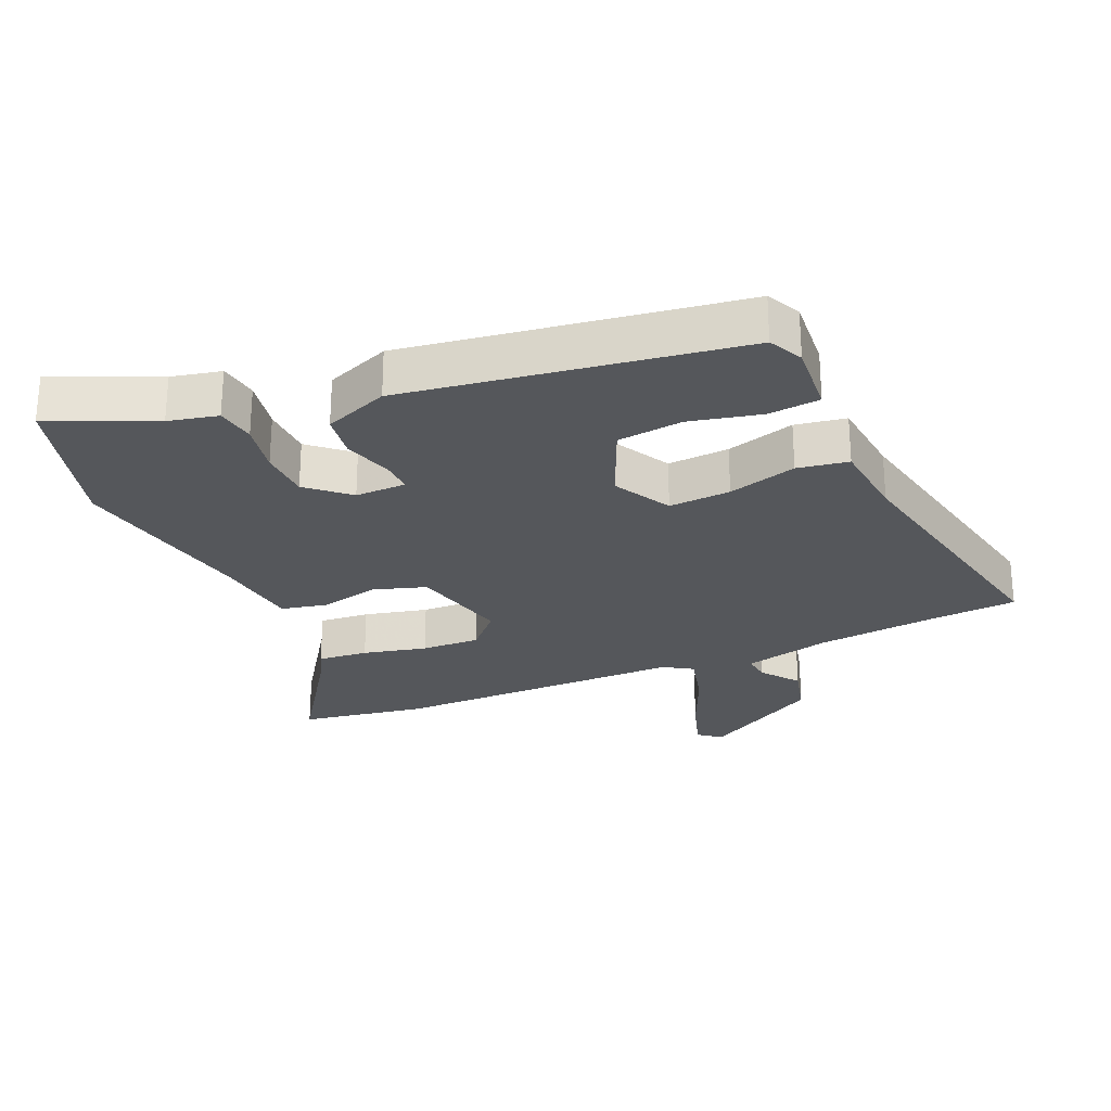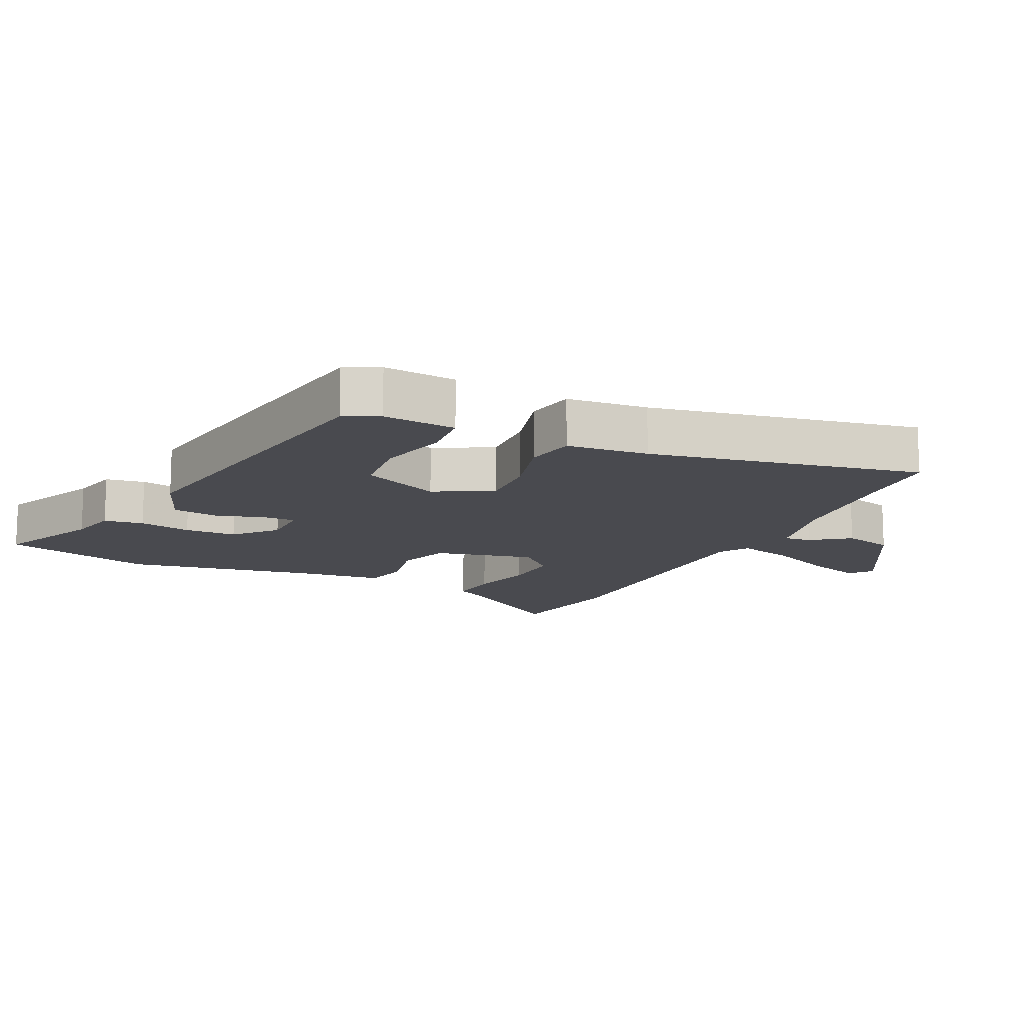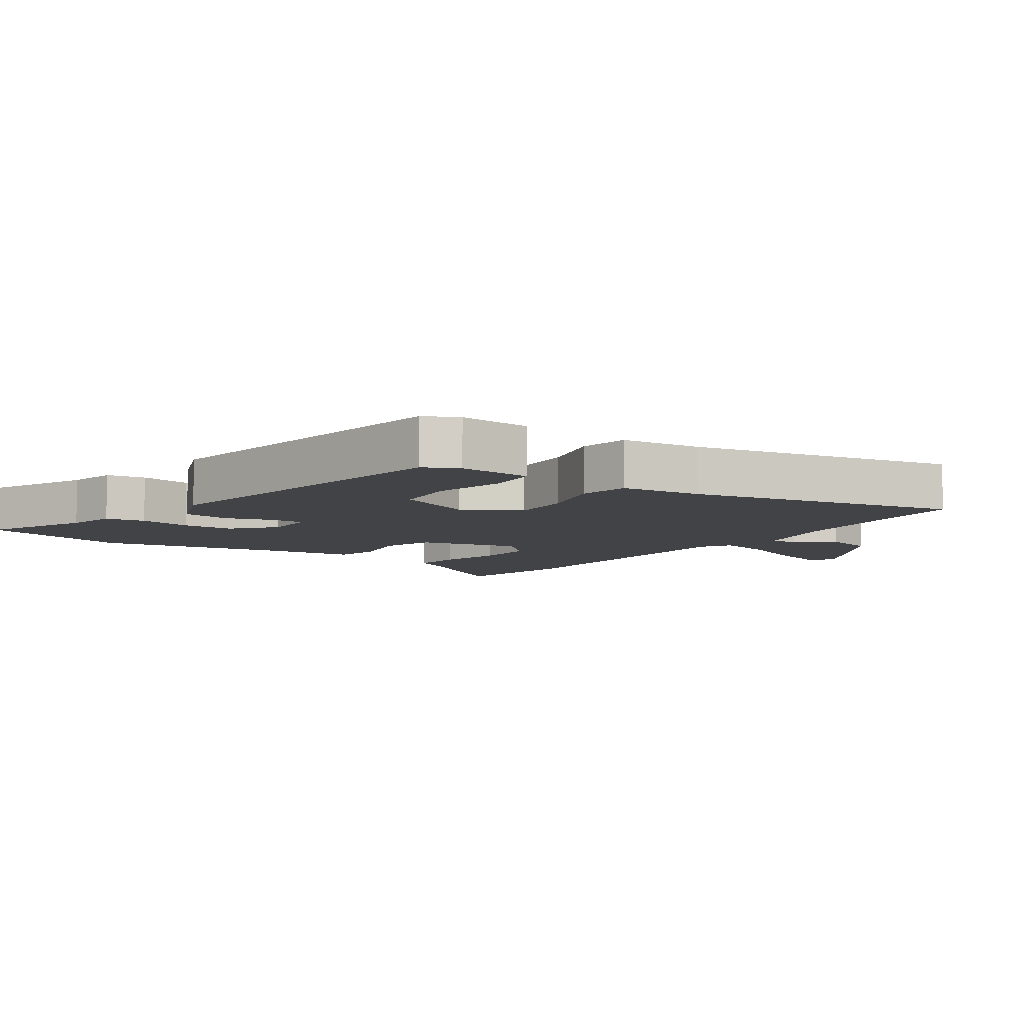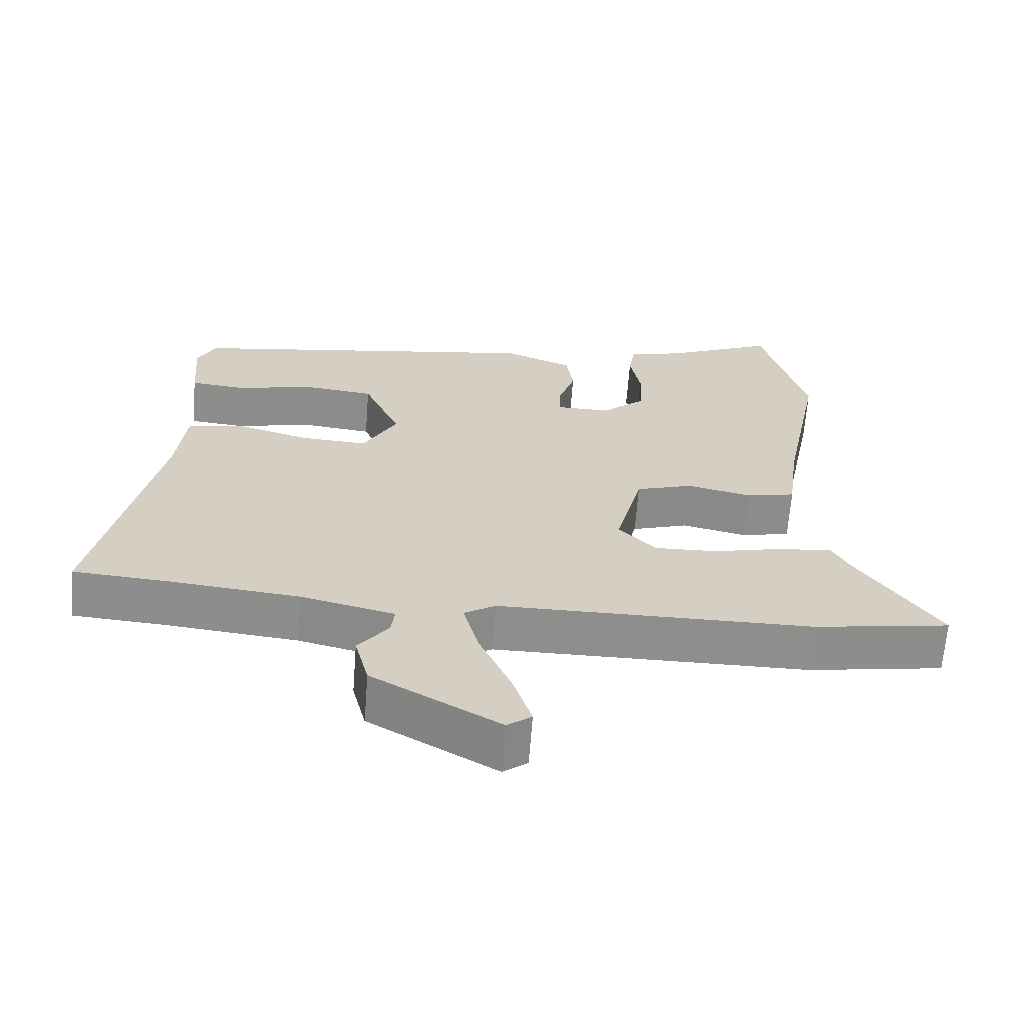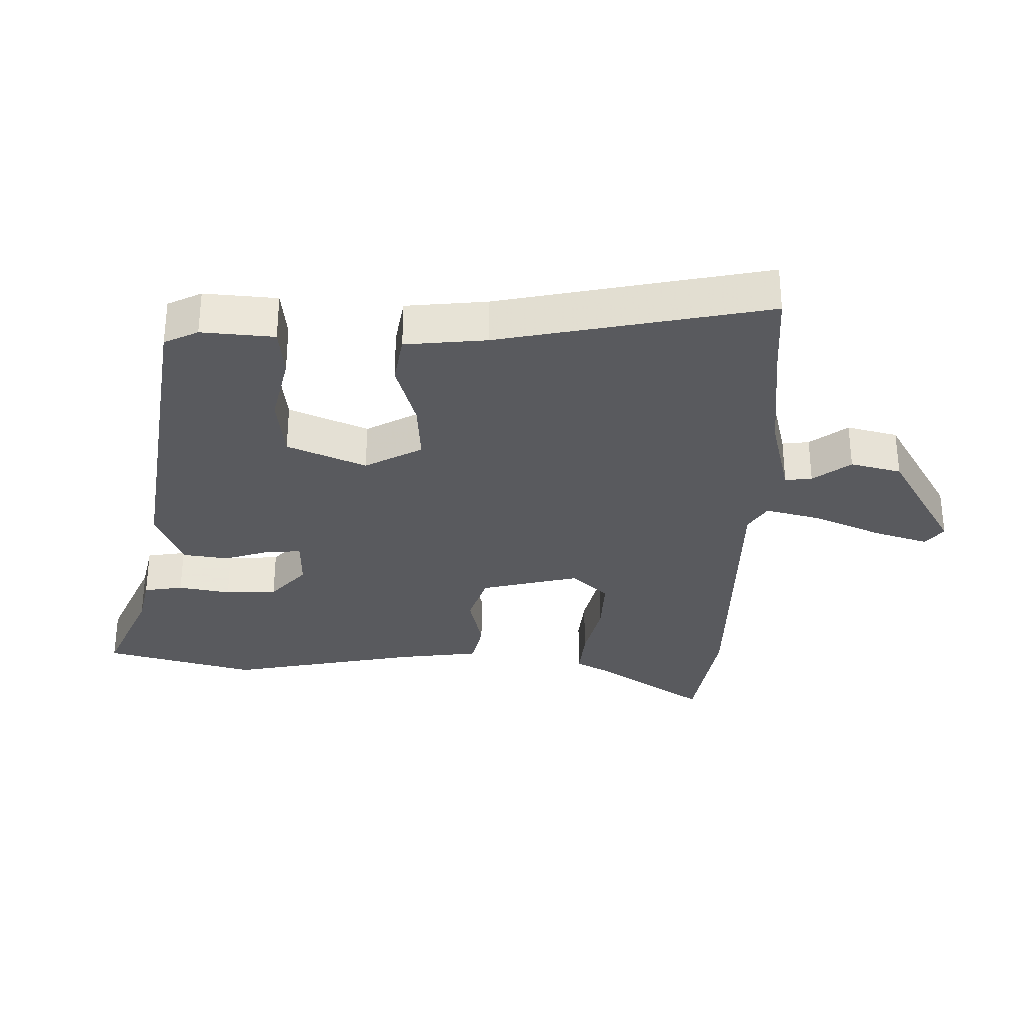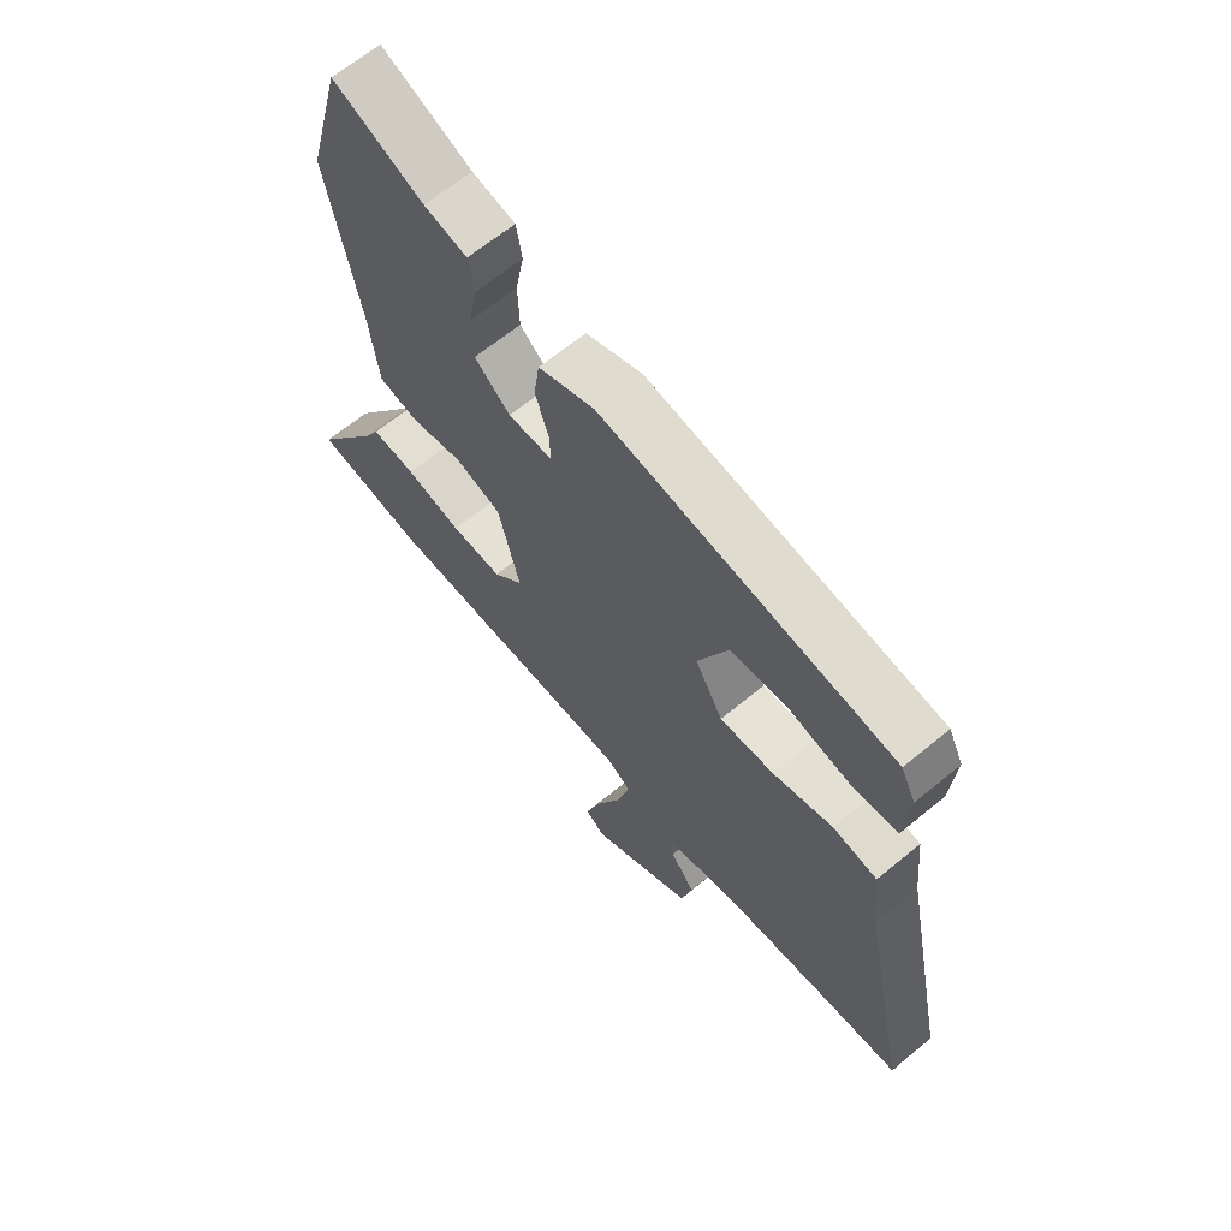
<metadata>
{"format":"obj","ext":"obj","renderer":"f3d","projection":"perspective","resolution":1024,"background":"white","views":[{"elev":-26.4,"azim":23.4,"up":"+Y"},{"elev":-13.6,"azim":63.8,"up":"+Y"},{"elev":-7.5,"azim":55.0,"up":"+Y"},{"elev":-64.9,"azim":175.7,"up":"+Z"},{"elev":-31.3,"azim":88.8,"up":"+Y"},{"elev":64.8,"azim":50.2,"up":"+Z"}]}
</metadata>
<code>
v -0.445 0.07 -0.509
v -0.641 0.07 -0.477
v -0.523 0.07 -0.301
v -0.498 0.07 -0.254
v -0.42 0.07 -0.261
v -0.321 0.07 -0.284
v -0.23 0.07 -0.287
v -0.177 0.07 -0.231
v -0.215 0.07 -0.077
v -0.297 0.07 -0.051
v -0.39 0.07 -0.072
v -0.461 0.07 -0.057
v -0.478 0.07 0.073
v -0.536 0.07 0.367
v -0.473 0.07 0.602
v -0.312 0.07 0.532
v -0.235 0.07 0.515
v -0.225 0.07 0.454
v -0.24 0.07 0.373
v -0.237 0.07 0.293
v -0.174 0.07 0.238
v -0.095 0.07 0.239
v -0.097 0.07 0.29
v -0.121 0.07 0.364
v -0.111 0.07 0.435
v -0.011 0.07 0.475
v 0.507 0.07 0.4
v 0.533 0.07 0.347
v 0.524 0.07 0.234
v 0.444 0.07 0.226
v 0.333 0.07 0.251
v 0.231 0.07 0.239
v 0.178 0.07 0.117
v 0.227 0.07 0.028
v 0.323 0.07 0.034
v 0.43 0.07 0.065
v 0.509 0.07 0.052
v 0.522 0.07 -0.074
v 0.608 0.07 -0.492
v 0.472 0.07 -0.502
v 0.284 0.07 -0.522
v 0.149 0.07 -0.555
v 0.154 0.07 -0.597
v 0.198 0.07 -0.655
v 0.178 0.07 -0.734
v -0.006 0.07 -0.841
v -0.041 0.07 -0.814
v -0.014 0.07 -0.729
v 0.032 0.07 -0.624
v 0.054 0.07 -0.538
v 0.009 0.07 -0.51
v -0.445 0 -0.509
v -0.641 0 -0.477
v -0.523 0 -0.301
v -0.498 0 -0.254
v -0.42 0 -0.261
v -0.321 0 -0.284
v -0.23 0 -0.287
v -0.177 0 -0.231
v -0.215 0 -0.077
v -0.297 0 -0.051
v -0.39 0 -0.072
v -0.461 0 -0.057
v -0.478 0 0.073
v -0.536 0 0.367
v -0.473 0 0.602
v -0.312 0 0.532
v -0.235 0 0.515
v -0.225 0 0.454
v -0.24 0 0.373
v -0.237 0 0.293
v -0.174 0 0.238
v -0.095 0 0.239
v -0.097 0 0.29
v -0.121 0 0.364
v -0.111 0 0.435
v -0.011 0 0.475
v 0.507 0 0.4
v 0.533 0 0.347
v 0.524 0 0.234
v 0.444 0 0.226
v 0.333 0 0.251
v 0.231 0 0.239
v 0.178 0 0.117
v 0.227 0 0.028
v 0.323 0 0.034
v 0.43 0 0.065
v 0.509 0 0.052
v 0.522 0 -0.074
v 0.608 0 -0.492
v 0.472 0 -0.502
v 0.284 0 -0.522
v 0.149 0 -0.555
v 0.154 0 -0.597
v 0.198 0 -0.655
v 0.178 0 -0.734
v -0.006 0 -0.841
v -0.041 0 -0.814
v -0.014 0 -0.729
v 0.032 0 -0.624
v 0.054 0 -0.538
v 0.009 0 -0.51
f 47 48 49
f 46 47 49
f 45 46 49
f 44 45 49
f 43 44 49
f 42 43 49 50
f 41 42 50 51
f 38 39 40
f 40 41 51
f 38 40 51
f 37 38 51
f 36 37 51
f 35 36 51
f 29 30 31
f 28 29 31
f 27 28 31
f 26 27 31
f 25 26 31
f 24 25 31
f 23 24 31 32
f 22 23 32 33
f 16 17 18 19
f 16 19 20
f 15 16 20
f 14 15 20
f 13 14 20
f 13 20 21
f 12 13 21
f 11 12 21
f 10 11 21
f 3 4 5 6
f 3 6 7
f 2 3 7
f 1 2 7
f 51 1 7
f 35 51 7
f 34 35 7
f 22 33 34
f 21 22 34
f 10 21 34
f 9 10 34
f 34 7 8
f 8 9 34
f 100 99 98
f 100 98 97
f 100 97 96
f 100 96 95
f 100 95 94
f 101 100 94 93
f 102 101 93 92
f 91 90 89
f 102 92 91
f 102 91 89
f 102 89 88
f 102 88 87
f 102 87 86
f 82 81 80
f 82 80 79
f 82 79 78
f 82 78 77
f 82 77 76
f 82 76 75
f 83 82 75 74
f 84 83 74 73
f 70 69 68 67
f 71 70 67
f 71 67 66
f 71 66 65
f 71 65 64
f 72 71 64
f 72 64 63
f 72 63 62
f 72 62 61
f 57 56 55 54
f 58 57 54
f 58 54 53
f 58 53 52
f 58 52 102
f 58 102 86
f 58 86 85
f 85 84 73
f 85 73 72
f 85 72 61
f 85 61 60
f 59 58 85
f 85 60 59
f 1 52 53 2
f 2 53 54 3
f 3 54 55 4
f 4 55 56 5
f 5 56 57 6
f 6 57 58 7
f 7 58 59 8
f 8 59 60 9
f 9 60 61 10
f 10 61 62 11
f 11 62 63 12
f 12 63 64 13
f 13 64 65 14
f 14 65 66 15
f 15 66 67 16
f 16 67 68 17
f 17 68 69 18
f 18 69 70 19
f 19 70 71 20
f 20 71 72 21
f 21 72 73 22
f 22 73 74 23
f 23 74 75 24
f 24 75 76 25
f 25 76 77 26
f 26 77 78 27
f 27 78 79 28
f 28 79 80 29
f 29 80 81 30
f 30 81 82 31
f 31 82 83 32
f 32 83 84 33
f 33 84 85 34
f 34 85 86 35
f 35 86 87 36
f 36 87 88 37
f 37 88 89 38
f 38 89 90 39
f 39 90 91 40
f 40 91 92 41
f 41 92 93 42
f 42 93 94 43
f 43 94 95 44
f 44 95 96 45
f 45 96 97 46
f 46 97 98 47
f 47 98 99 48
f 48 99 100 49
f 49 100 101 50
f 50 101 102 51
f 51 102 52 1

</code>
